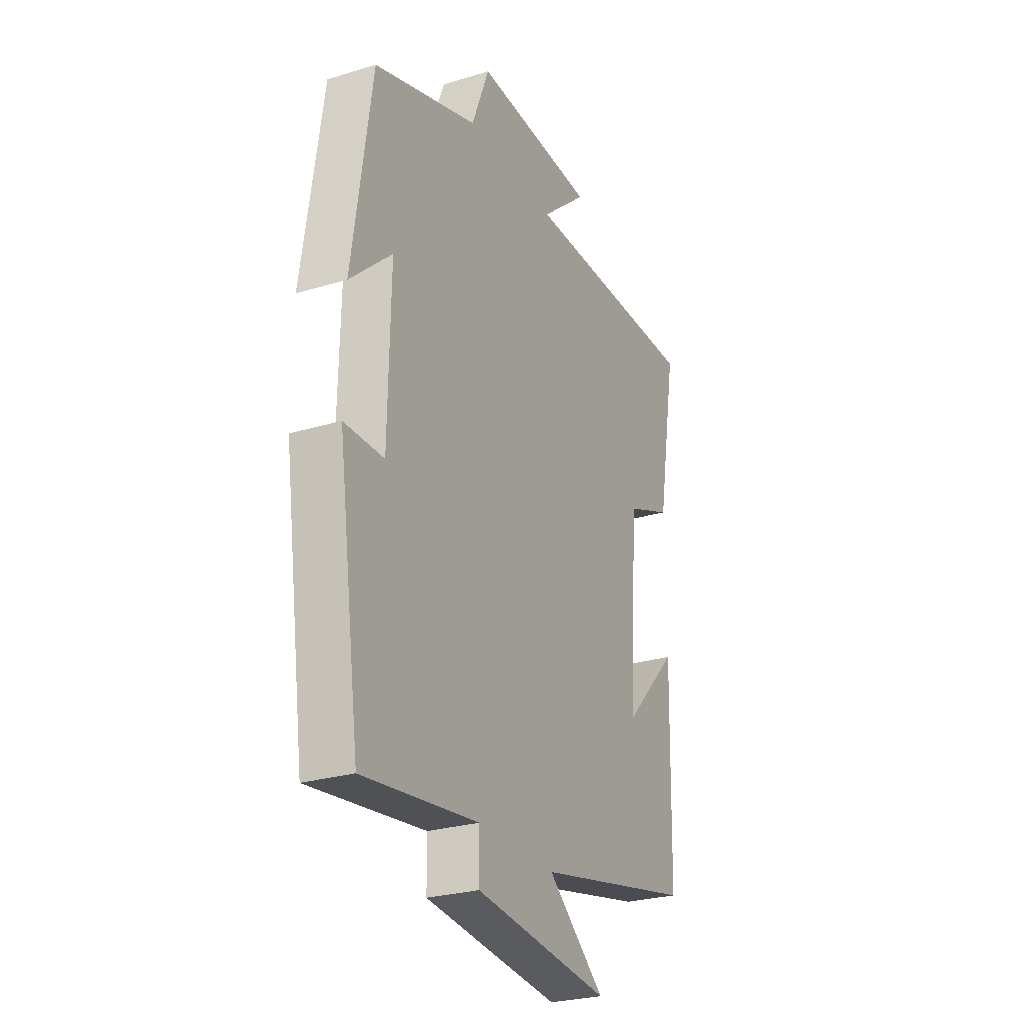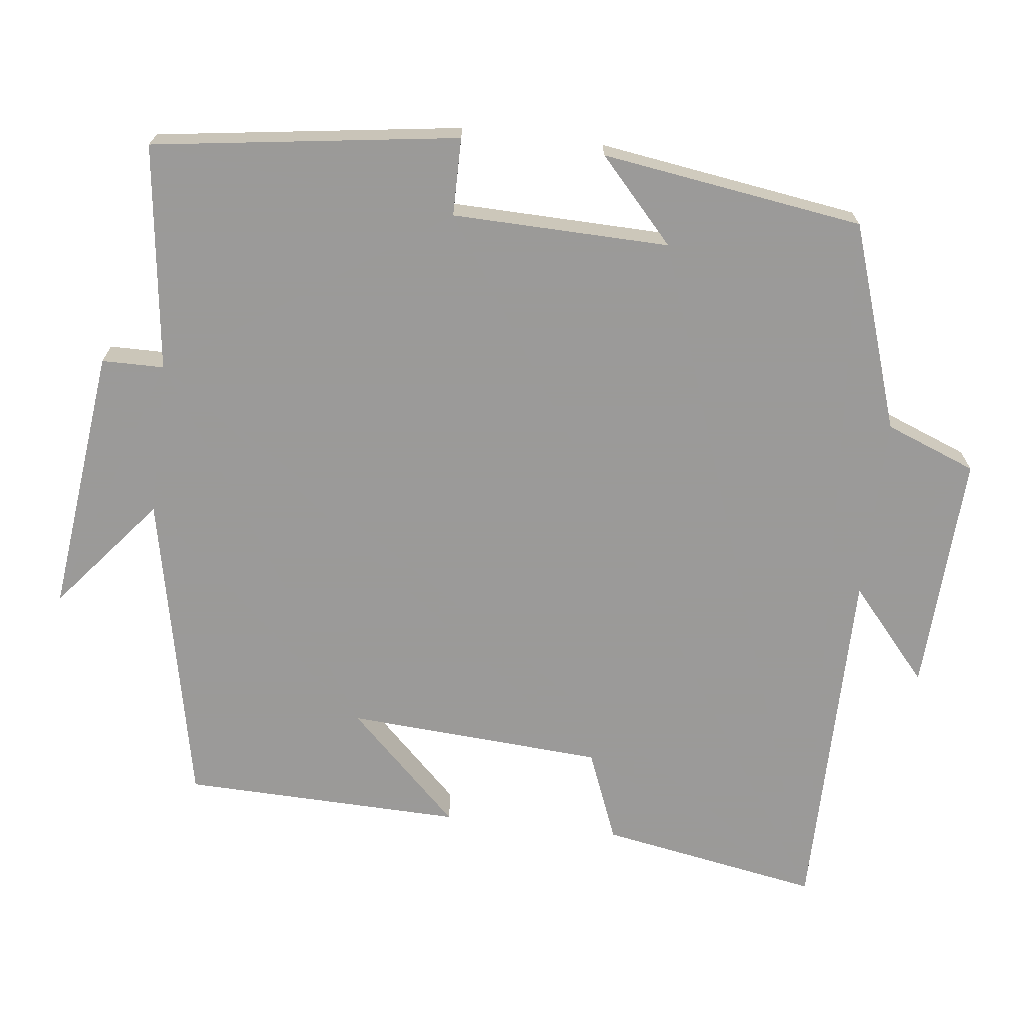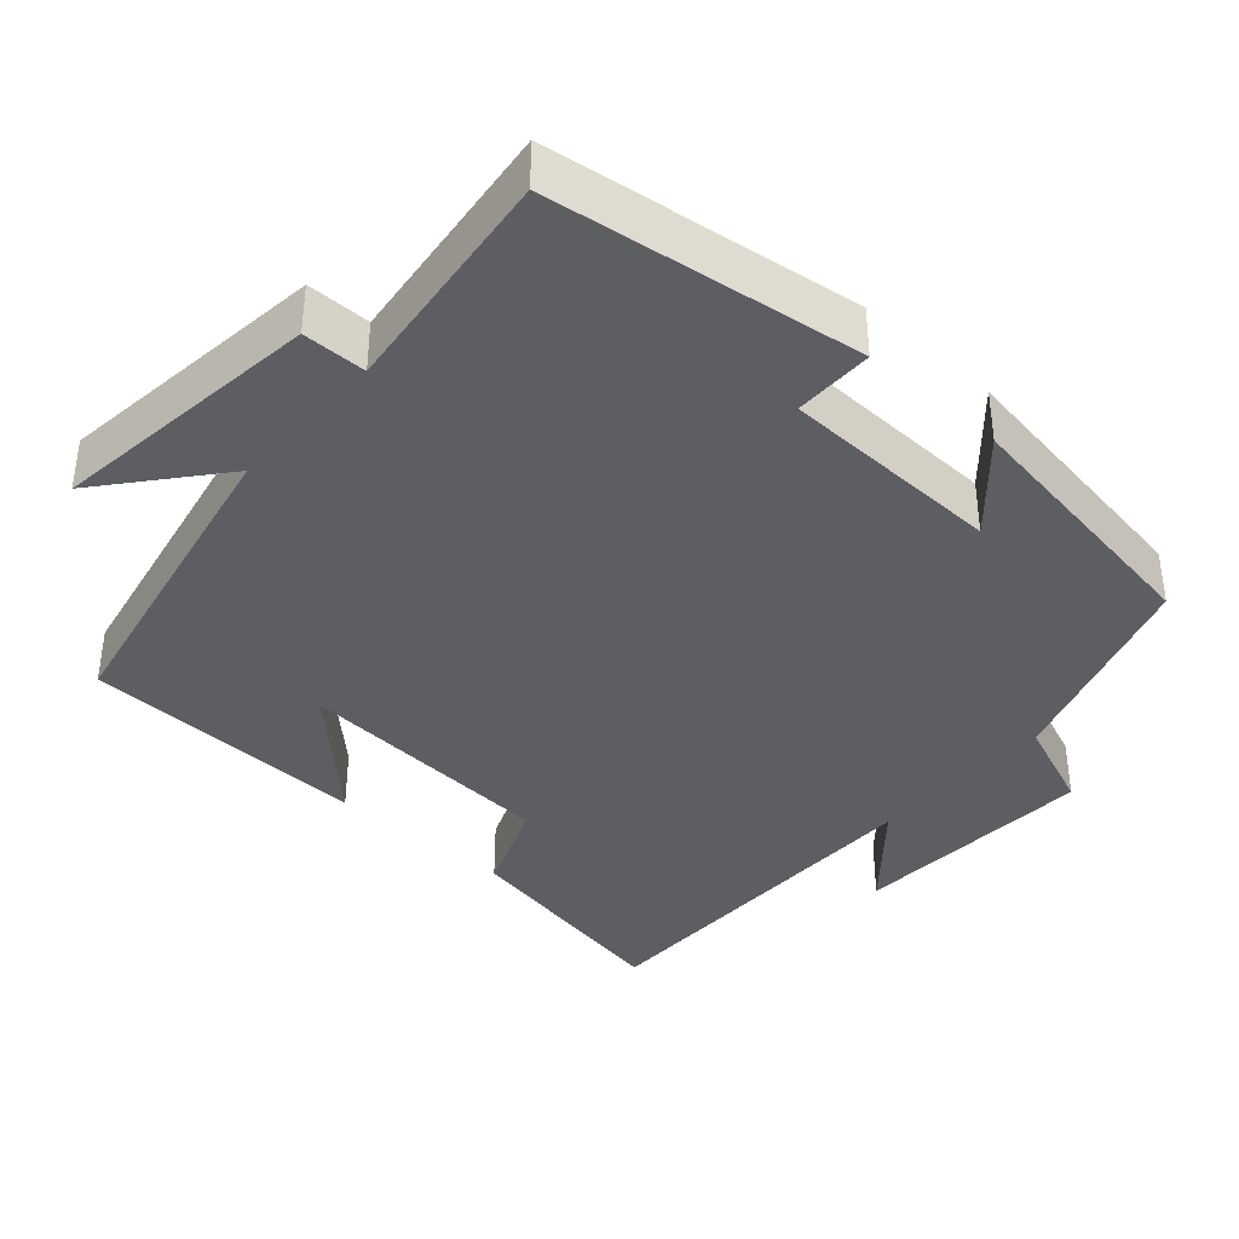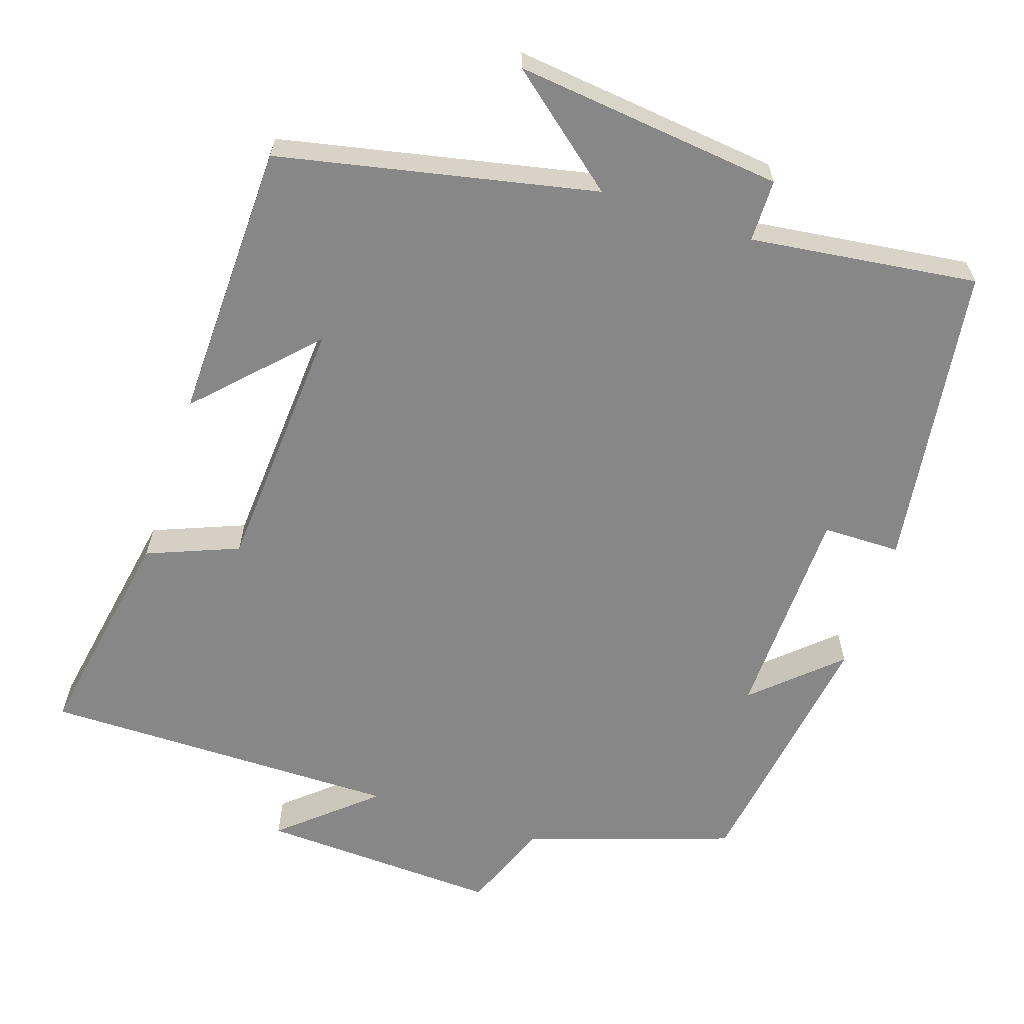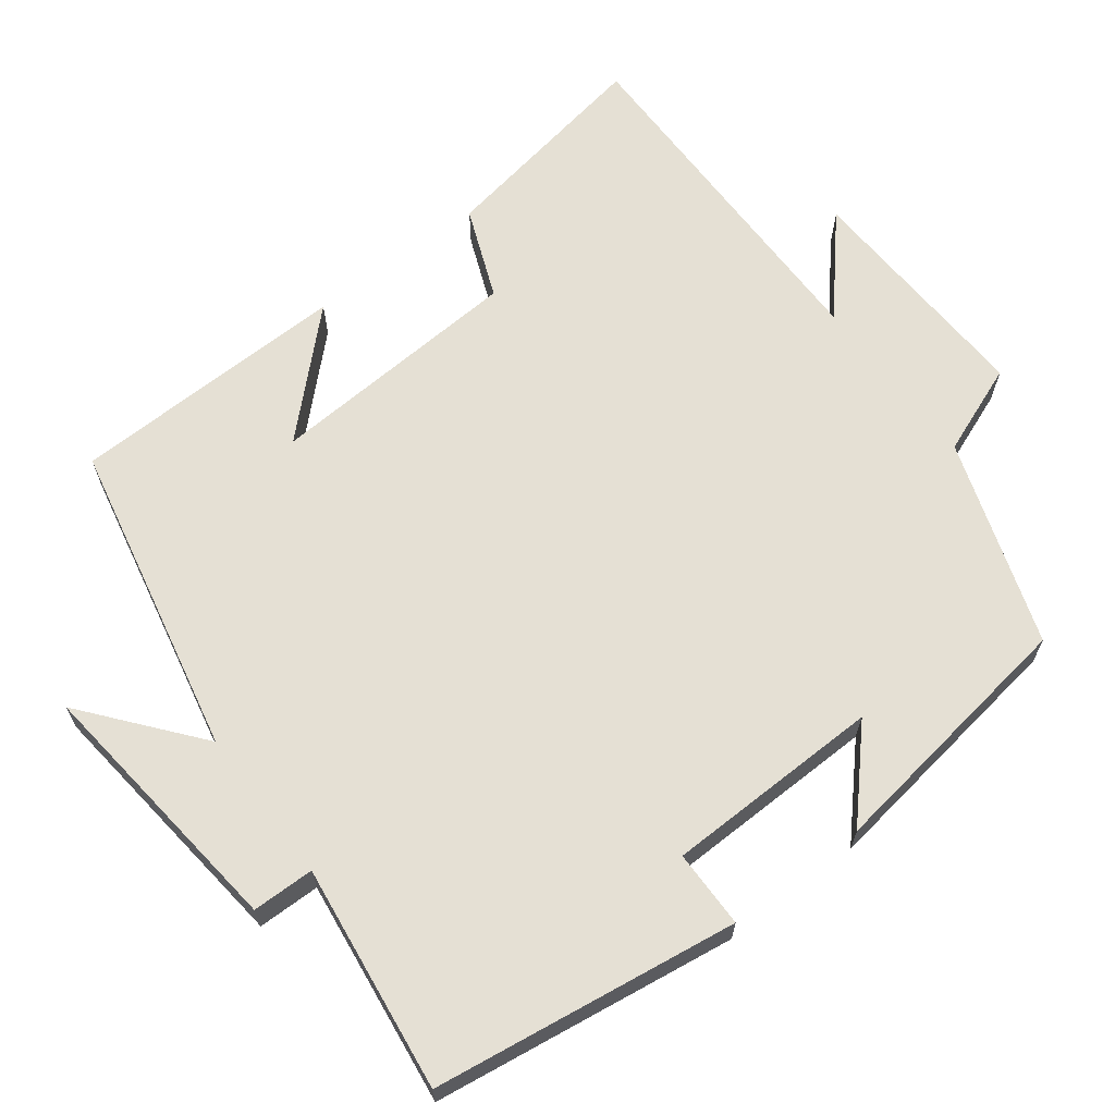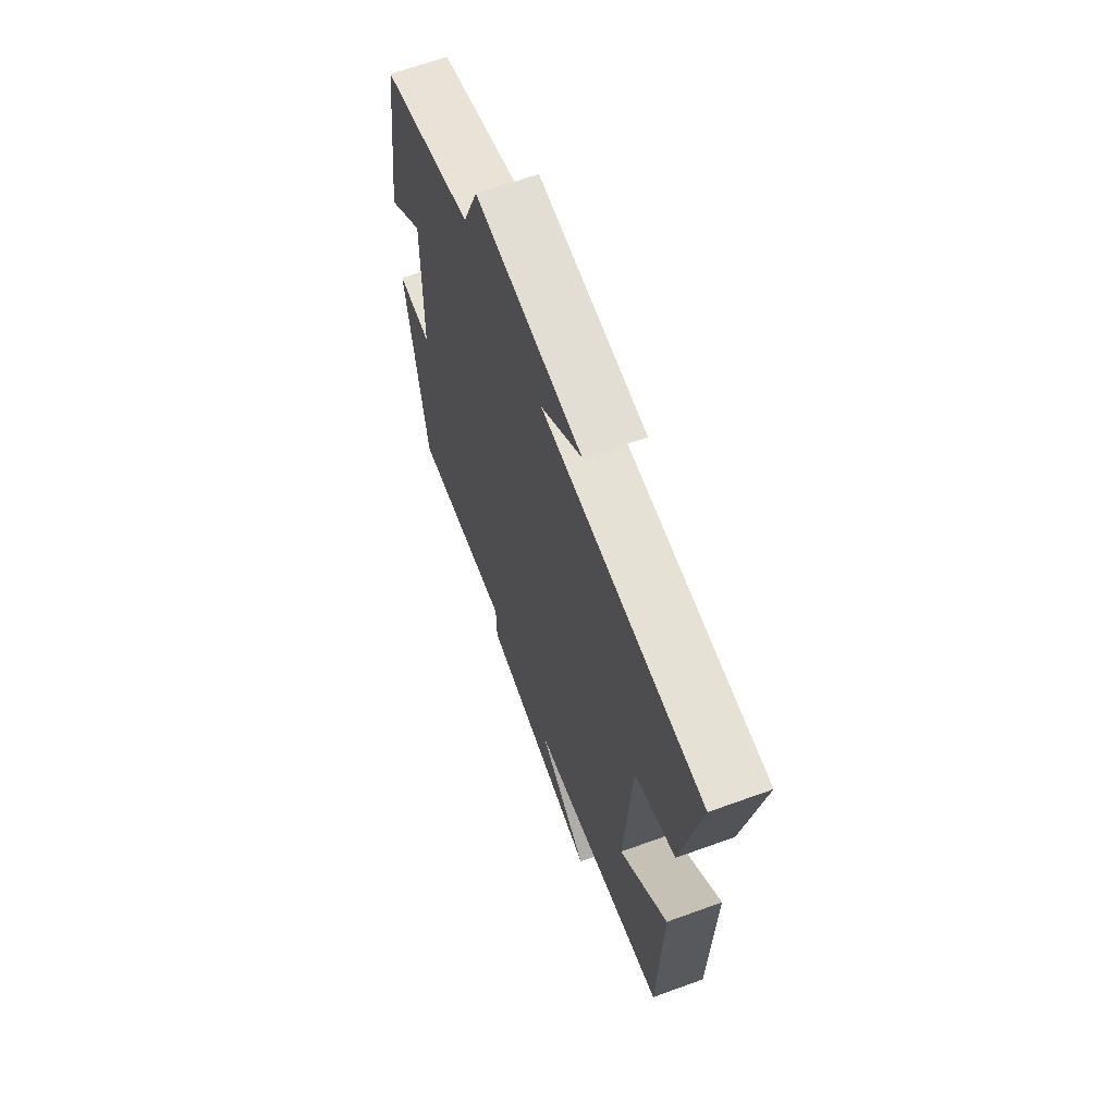
<metadata>
{"format":"obj","ext":"obj","renderer":"f3d","projection":"perspective","resolution":1024,"background":"white","views":[{"elev":-26.8,"azim":-64.6,"up":"+Z"},{"elev":-69.5,"azim":-96.9,"up":"+Y"},{"elev":-38.2,"azim":-132.1,"up":"+Y"},{"elev":-62.5,"azim":161.6,"up":"+Y"},{"elev":65.3,"azim":-127.2,"up":"+Y"},{"elev":65.3,"azim":70.0,"up":"+Z"}]}
</metadata>
<code>
v 0.552 0.07 0.502
v 0.5 0.07 0.207
v 0.378 0.07 0.158
v 0.356 0.07 -0.186
v 0.5 0.07 -0.037
v 0.491 0.07 -0.411
v 0.069 0.07 -0.5
v 0.22 0.07 -0.623
v -0.138 0.07 -0.583
v -0.139 0.07 -0.5
v -0.442 0.07 -0.539
v -0.5 0.07 -0.132
v -0.396 0.07 -0.131
v -0.39 0.07 0.159
v -0.5 0.07 0.058
v -0.449 0.07 0.408
v -0.174 0.07 0.5
v -0.127 0.07 0.621
v 0.195 0.07 0.607
v 0.072 0.07 0.5
v 0.552 0 0.502
v 0.5 0 0.207
v 0.378 0 0.158
v 0.356 0 -0.186
v 0.5 0 -0.037
v 0.491 0 -0.411
v 0.069 0 -0.5
v 0.22 0 -0.623
v -0.138 0 -0.583
v -0.139 0 -0.5
v -0.442 0 -0.539
v -0.5 0 -0.132
v -0.396 0 -0.131
v -0.39 0 0.159
v -0.5 0 0.058
v -0.449 0 0.408
v -0.174 0 0.5
v -0.127 0 0.621
v 0.195 0 0.607
v 0.072 0 0.5
f 17 18 19 20
f 16 17 20
f 14 15 16
f 14 16 20 1
f 10 11 12 13
f 10 13 14 1
f 7 8 9 10
f 4 5 6 7
f 3 4 7 10
f 1 2 3
f 1 3 10
f 40 39 38 37
f 40 37 36
f 36 35 34
f 21 40 36 34
f 33 32 31 30
f 21 34 33 30
f 30 29 28 27
f 27 26 25 24
f 30 27 24 23
f 23 22 21
f 30 23 21
f 1 21 22 2
f 2 22 23 3
f 3 23 24 4
f 4 24 25 5
f 5 25 26 6
f 6 26 27 7
f 7 27 28 8
f 8 28 29 9
f 9 29 30 10
f 10 30 31 11
f 11 31 32 12
f 12 32 33 13
f 13 33 34 14
f 14 34 35 15
f 15 35 36 16
f 16 36 37 17
f 17 37 38 18
f 18 38 39 19
f 19 39 40 20
f 20 40 21 1

</code>
